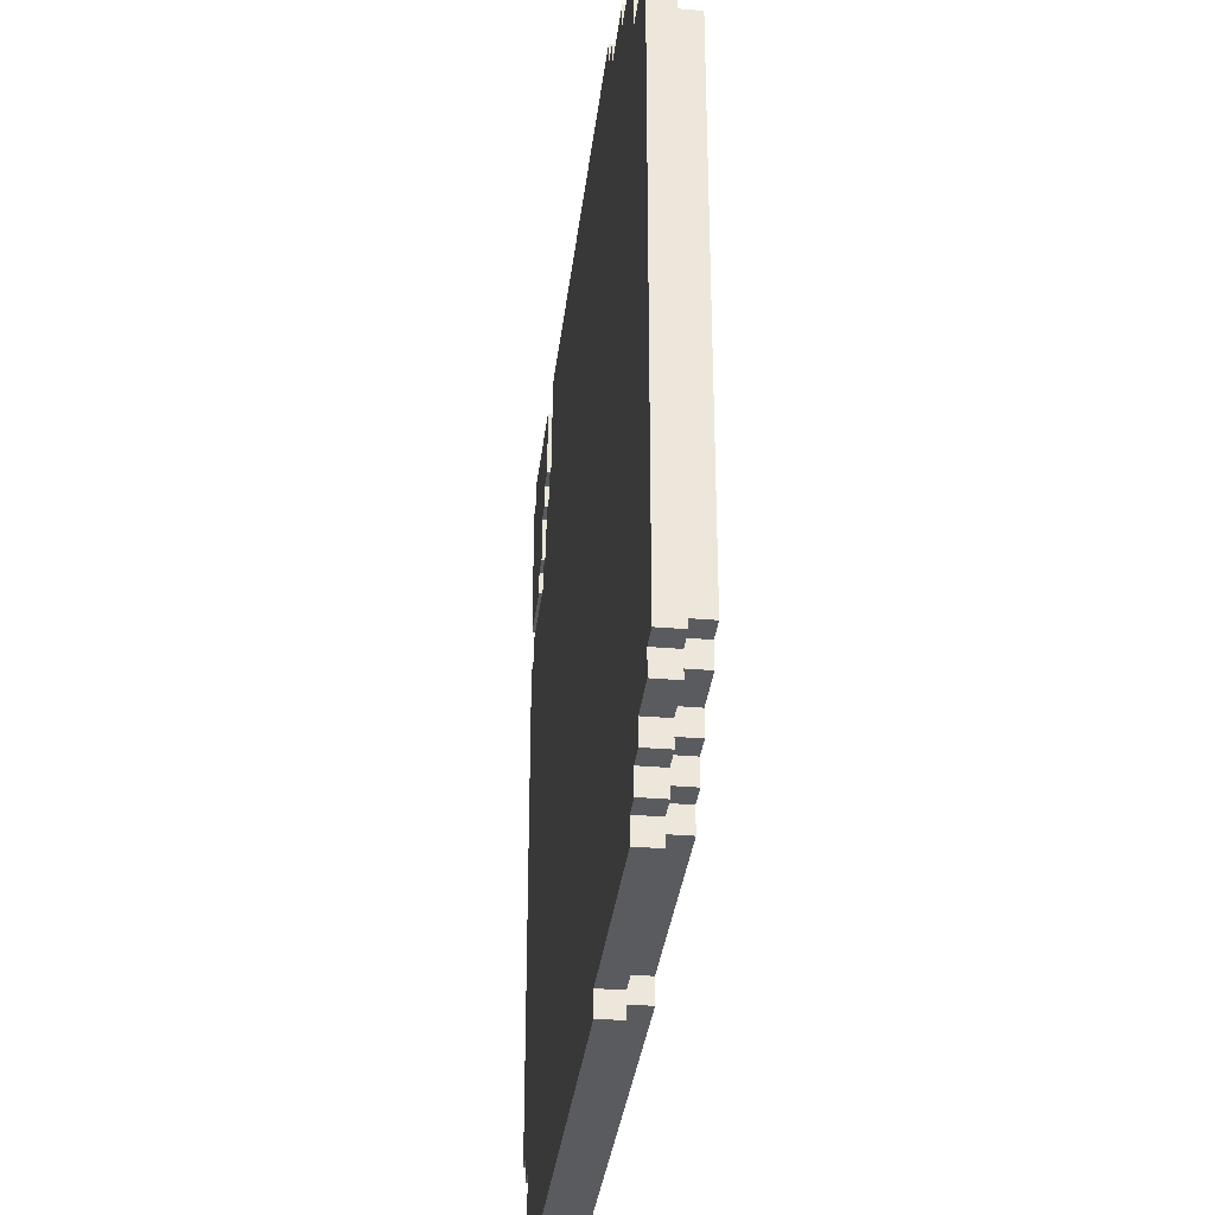
<metadata>
{"format":"obj","ext":"obj","renderer":"f3d","projection":"perspective","resolution":1024,"background":"white","views":[{"elev":-33.1,"azim":83.4,"up":"+Z"}]}
</metadata>
<code>
o
v 0.1 2 -0.3
v 0.1 2 -0.9
v 0.1 2 -1.1
v 0.1 2 -3.3
v 0.1 2.1 -0.3
v 0.1 2.1 -0.9
v 0.1 2.1 -1.1
v 0.1 2.1 -3.3
v 0.2 2 -0.2
v 0.2 2 -0.3
v 0.2 2 -1
v 0.2 2 -1.1
v 0.2 2 -3.3
v 0.2 2 -3.4
v 0.2 2.1 -0.2
v 0.2 2.1 -0.3
v 0.2 2.1 -0.4
v 0.2 2.1 -0.8
v 0.2 2.1 -1
v 0.2 2.1 -1.1
v 0.2 2.1 -2.4
v 0.2 2.1 -3.3
v 0.2 2.1 -3.4
v 0.2 2.2 -0.3
v 0.2 2.2 -0.4
v 0.2 2.2 -0.8
v 0.2 2.2 -1.1
v 0.2 2.2 -2.4
v 0.2 2.2 -3.4
v 0.3 2 -3.4
v 0.3 2 -3.6
v 0.3 2.1 -3.4
v 0.3 2.1 -3.5
v 0.3 2.1 -3.6
v 0.3 2.2 -3.4
v 0.3 2.2 -3.5
v 0.4 2 -3.6
v 0.4 2 -3.7
v 0.4 2.1 -3.5
v 0.4 2.1 -3.6
v 0.4 2.1 -3.7
v 0.4 2.2 -3.5
v 0.4 2.2 -3.6
v 0.5 2 -3.7
v 0.5 2 -3.8
v 0.5 2.1 -3.6
v 0.5 2.1 -3.7
v 0.5 2.1 -3.8
v 0.5 2.2 -3.6
v 0.5 2.2 -3.7
v 0.6 2 -0.9
v 0.6 2 -1
v 0.6 2.1 -0.9
v 0.6 2.1 -1
v 0.6 2.1 -1.1
v 0.6 2.2 -1
v 0.6 2.2 -1.1
v 0.7 2 -0.7
v 0.7 2 -0.9
v 0.7 2.1 -0.7
v 0.7 2.1 -0.8
v 0.7 2.1 -0.9
v 0.7 2.1 -1
v 0.7 2.2 -0.8
v 0.7 2.2 -1
v 0.8 2 -0.6
v 0.8 2 -0.7
v 0.8 2.1 -0.6
v 0.8 2.1 -0.7
v 0.8 2.1 -0.8
v 0.8 2.2 -0.7
v 0.8 2.2 -0.8
v 0.9 2 -0.2
v 0.9 2 -0.6
v 0.9 2.1 -0.2
v 0.9 2.1 -0.6
v 0.9 2.1 -0.7
v 0.9 2.2 -0.6
v 0.9 2.2 -0.7
v 1 2.1 -0.3
v 1 2.1 -0.6
v 1 2.2 -0.3
v 1 2.2 -0.6
v 0.4 2 -0.8
v 0.4 2 -0.9
v 0.4 2.1 -0.8
v 0.4 2.1 -0.9
v 0.5 2 -0.6
v 0.5 2 -0.8
v 0.5 2.1 -0.6
v 0.5 2.1 -0.7
v 0.5 2.2 -0.6
v 0.5 2.2 -0.7
v 0.5 2.2 -0.8
v 0.6 2 -0.5
v 0.6 2 -0.6
v 0.6 2.1 -0.5
v 0.6 2.2 -0.5
v 0.6 2.2 -0.6
v 0.7 2 -0.2
v 0.7 2 -0.5
v 0.7 2.1 -0.2
v 0.7 2.1 -0.3
v 0.7 2.1 -0.5
v 0.7 2.2 -0.3
v 0.7 2.2 -0.5
v 2.4 2.1 -3.6
v 2.4 2.1 -3.7
v 2.4 2.2 -3.6
v 2.4 2.2 -3.7
v 2.5 2 -3.7
v 2.5 2 -3.8
v 2.5 2.1 -3.7
v 2.5 2.1 -3.8
v 2.9 2 -0.2
v 2.9 2 -0.3
v 2.9 2.1 -0.2
v 2.9 2.1 -0.3
v 2.9 2.1 -0.5
v 2.9 2.2 -0.3
v 2.9 2.2 -0.5
v 3 2 -0.3
v 3 2 -0.4
v 3 2.1 -0.3
v 3 2.1 -0.4
v 3.2 2.1 -0.5
v 3.2 2.1 -0.6
v 3.2 2.2 -0.5
v 3.2 2.2 -0.6
v 3.3 2 -0.4
v 3.3 2 -0.5
v 3.3 2.1 -0.4
v 3.3 2.1 -0.5
v 3.3 2.1 -3.5
v 3.3 2.1 -3.6
v 3.3 2.2 -3.5
v 3.3 2.2 -3.6
v 3.4 2 -3.6
v 3.4 2 -3.7
v 3.4 2.1 -3.4
v 3.4 2.1 -3.5
v 3.4 2.1 -3.6
v 3.4 2.1 -3.7
v 3.4 2.2 -3.4
v 3.4 2.2 -3.5
v 3.5 2 -0.5
v 3.5 2 -0.6
v 3.5 2 -3.5
v 3.5 2 -3.6
v 3.5 2.1 -0.5
v 3.5 2.1 -0.6
v 3.5 2.1 -0.9
v 3.5 2.1 -3.3
v 3.5 2.1 -3.4
v 3.5 2.1 -3.5
v 3.5 2.1 -3.6
v 3.5 2.2 -0.6
v 3.5 2.2 -0.9
v 3.5 2.2 -3.3
v 3.5 2.2 -3.4
v 3.6 2 -0.6
v 3.6 2 -0.8
v 3.6 2 -3.4
v 3.6 2 -3.5
v 3.6 2.1 -0.6
v 3.6 2.1 -0.8
v 3.6 2.1 -3.4
v 3.6 2.1 -3.5
v 3.7 2.1 -3.2
v 3.7 2.1 -3.3
v 3.7 2.2 -3.2
v 3.7 2.2 -3.3
v 3.8 2 -0.8
v 3.8 2 -0.9
v 3.8 2 -3.3
v 3.8 2 -3.4
v 3.8 2.1 -0.8
v 3.8 2.1 -0.9
v 3.8 2.1 -1.6
v 3.8 2.1 -2.5
v 3.8 2.1 -3.2
v 3.8 2.1 -3.3
v 3.8 2.1 -3.4
v 3.8 2.2 -0.9
v 3.8 2.2 -1.6
v 3.8 2.2 -2.5
v 3.8 2.2 -3.2
v 3.9 2 -0.9
v 3.9 2 -3.3
v 3.9 2.1 -0.9
v 3.9 2.1 -3.3
v 0.2 2 -0.2
v 0.2 2.1 -0.2
v 0.7 2 -0.2
v 0.7 2.1 -0.2
v 0.9 2 -0.2
v 0.9 2.1 -0.2
v 2.9 2 -0.2
v 2.9 2.1 -0.2
v 0.1 2 -0.3
v 0.1 2.1 -0.3
v 0.2 2 -0.3
v 0.2 2.1 -0.3
v 0.2 2.2 -0.3
v 0.6 2.1 -0.3
v 0.6 2.2 -0.3
v 0.7 2.1 -0.3
v 0.7 2.2 -0.3
v 1 2.1 -0.3
v 1 2.2 -0.3
v 2.9 2 -0.3
v 2.9 2.1 -0.3
v 2.9 2.2 -0.3
v 3 2 -0.3
v 3 2.1 -0.3
v 3 2 -0.4
v 3 2.1 -0.4
v 3.3 2 -0.4
v 3.3 2.1 -0.4
v 2.9 2.1 -0.5
v 2.9 2.2 -0.5
v 3.2 2.1 -0.5
v 3.2 2.2 -0.5
v 3.3 2 -0.5
v 3.3 2.1 -0.5
v 3.5 2 -0.5
v 3.5 2.1 -0.5
v 0.8 2 -0.6
v 0.8 2.1 -0.6
v 0.9 2 -0.6
v 0.9 2.1 -0.6
v 0.9 2.2 -0.6
v 1 2.1 -0.6
v 1 2.2 -0.6
v 3.2 2.1 -0.6
v 3.2 2.2 -0.6
v 3.4 2.1 -0.6
v 3.4 2.2 -0.6
v 3.5 2 -0.6
v 3.5 2.1 -0.6
v 3.5 2.2 -0.6
v 3.6 2 -0.6
v 3.6 2.1 -0.6
v 0.7 2 -0.7
v 0.7 2.1 -0.7
v 0.8 2 -0.7
v 0.8 2.1 -0.7
v 0.8 2.2 -0.7
v 0.9 2.1 -0.7
v 0.9 2.2 -0.7
v 0.7 2.1 -0.8
v 0.7 2.2 -0.8
v 0.8 2.1 -0.8
v 0.8 2.2 -0.8
v 3.6 2 -0.8
v 3.6 2.1 -0.8
v 3.8 2 -0.8
v 3.8 2.1 -0.8
v 0.6 2 -0.9
v 0.6 2.1 -0.9
v 0.7 2 -0.9
v 0.7 2.1 -0.9
v 3.5 2.1 -0.9
v 3.5 2.2 -0.9
v 3.8 2 -0.9
v 3.8 2.1 -0.9
v 3.8 2.2 -0.9
v 3.9 2 -0.9
v 3.9 2.1 -0.9
v 0.2 2 -1
v 0.2 2.1 -1
v 0.6 2 -1
v 0.6 2.1 -1
v 0.6 2.2 -1
v 0.7 2.1 -1
v 0.7 2.2 -1
v 0.1 2 -1.1
v 0.1 2.1 -1.1
v 0.2 2 -1.1
v 0.2 2.1 -1.1
v 0.2 2.2 -1.1
v 0.6 2.1 -1.1
v 0.6 2.2 -1.1
v 0.6 2 -0.5
v 0.6 2.1 -0.5
v 0.6 2.2 -0.5
v 0.7 2 -0.5
v 0.7 2.1 -0.5
v 0.7 2.2 -0.5
v 0.5 2 -0.6
v 0.5 2.1 -0.6
v 0.5 2.2 -0.6
v 0.6 2 -0.6
v 0.6 2.2 -0.6
v 0.2 2.1 -0.8
v 0.2 2.2 -0.8
v 0.4 2 -0.8
v 0.4 2.1 -0.8
v 0.4 2.2 -0.8
v 0.5 2 -0.8
v 0.5 2.2 -0.8
v 0.1 2 -0.9
v 0.1 2.1 -0.9
v 0.4 2 -0.9
v 0.4 2.1 -0.9
v 3.7 2.1 -3.2
v 3.7 2.2 -3.2
v 3.8 2.1 -3.2
v 3.8 2.2 -3.2
v 0.1 2 -3.3
v 0.1 2.1 -3.3
v 0.2 2 -3.3
v 0.2 2.1 -3.3
v 3.5 2.1 -3.3
v 3.5 2.2 -3.3
v 3.7 2.1 -3.3
v 3.7 2.2 -3.3
v 3.8 2 -3.3
v 3.8 2.1 -3.3
v 3.9 2 -3.3
v 3.9 2.1 -3.3
v 0.2 2 -3.4
v 0.2 2.1 -3.4
v 0.2 2.2 -3.4
v 0.3 2 -3.4
v 0.3 2.1 -3.4
v 0.3 2.2 -3.4
v 3.4 2.1 -3.4
v 3.4 2.2 -3.4
v 3.5 2.1 -3.4
v 3.5 2.2 -3.4
v 3.6 2 -3.4
v 3.6 2.1 -3.4
v 3.8 2 -3.4
v 3.8 2.1 -3.4
v 0.3 2.1 -3.5
v 0.3 2.2 -3.5
v 0.4 2.1 -3.5
v 0.4 2.2 -3.5
v 3.3 2.1 -3.5
v 3.3 2.2 -3.5
v 3.4 2.1 -3.5
v 3.4 2.2 -3.5
v 3.5 2 -3.5
v 3.5 2.1 -3.5
v 3.6 2 -3.5
v 3.6 2.1 -3.5
v 0.3 2 -3.6
v 0.3 2.1 -3.6
v 0.4 2 -3.6
v 0.4 2.1 -3.6
v 0.4 2.2 -3.6
v 0.5 2.1 -3.6
v 0.5 2.2 -3.6
v 2.4 2.1 -3.6
v 2.4 2.2 -3.6
v 2.8 2.1 -3.6
v 2.8 2.2 -3.6
v 3.3 2.1 -3.6
v 3.3 2.2 -3.6
v 3.4 2 -3.6
v 3.4 2.1 -3.6
v 3.5 2 -3.6
v 3.5 2.1 -3.6
v 0.4 2 -3.7
v 0.4 2.1 -3.7
v 0.5 2 -3.7
v 0.5 2.1 -3.7
v 0.5 2.2 -3.7
v 0.7 2.1 -3.7
v 0.7 2.2 -3.7
v 1.9 2.1 -3.7
v 1.9 2.2 -3.7
v 2.4 2.1 -3.7
v 2.4 2.2 -3.7
v 2.5 2 -3.7
v 2.5 2.1 -3.7
v 3.4 2 -3.7
v 3.4 2.1 -3.7
v 0.5 2 -3.8
v 0.5 2.1 -3.8
v 2.5 2 -3.8
v 2.5 2.1 -3.8
v 0.2 2 -0.2
v 0.7 2 -0.2
v 0.9 2 -0.2
v 2.9 2 -0.2
v 0.1 2 -0.3
v 0.2 2 -0.3
v 2.9 2 -0.3
v 3 2 -0.3
v 3 2 -0.4
v 3.3 2 -0.4
v 0.6 2 -0.5
v 0.7 2 -0.5
v 3.3 2 -0.5
v 3.5 2 -0.5
v 0.5 2 -0.6
v 0.6 2 -0.6
v 0.8 2 -0.6
v 0.9 2 -0.6
v 3.5 2 -0.6
v 3.6 2 -0.6
v 0.7 2 -0.7
v 0.8 2 -0.7
v 0.4 2 -0.8
v 0.5 2 -0.8
v 3.6 2 -0.8
v 3.8 2 -0.8
v 0.1 2 -0.9
v 0.4 2 -0.9
v 0.6 2 -0.9
v 0.7 2 -0.9
v 3.8 2 -0.9
v 3.9 2 -0.9
v 0.2 2 -1
v 0.6 2 -1
v 0.1 2 -1.1
v 0.2 2 -1.1
v 0.1 2 -3.3
v 0.2 2 -3.3
v 3.8 2 -3.3
v 3.9 2 -3.3
v 0.2 2 -3.4
v 0.3 2 -3.4
v 3.6 2 -3.4
v 3.8 2 -3.4
v 3.5 2 -3.5
v 3.6 2 -3.5
v 0.3 2 -3.6
v 0.4 2 -3.6
v 3.4 2 -3.6
v 3.5 2 -3.6
v 0.4 2 -3.7
v 0.5 2 -3.7
v 2.5 2 -3.7
v 3.4 2 -3.7
v 0.5 2 -3.8
v 2.5 2 -3.8
v 0.2 2.1 -0.2
v 0.7 2.1 -0.2
v 0.9 2.1 -0.2
v 2.9 2.1 -0.2
v 0.1 2.1 -0.3
v 0.2 2.1 -0.3
v 0.6 2.1 -0.3
v 0.7 2.1 -0.3
v 1 2.1 -0.3
v 2.9 2.1 -0.3
v 3 2.1 -0.3
v 0.2 2.1 -0.4
v 3 2.1 -0.4
v 3.3 2.1 -0.4
v 2.9 2.1 -0.5
v 3.2 2.1 -0.5
v 3.3 2.1 -0.5
v 3.5 2.1 -0.5
v 0.8 2.1 -0.6
v 0.9 2.1 -0.6
v 1 2.1 -0.6
v 3.2 2.1 -0.6
v 3.4 2.1 -0.6
v 3.5 2.1 -0.6
v 3.6 2.1 -0.6
v 0.7 2.1 -0.7
v 0.8 2.1 -0.7
v 0.9 2.1 -0.7
v 0.2 2.1 -0.8
v 0.4 2.1 -0.8
v 0.7 2.1 -0.8
v 0.8 2.1 -0.8
v 3.6 2.1 -0.8
v 3.8 2.1 -0.8
v 0.1 2.1 -0.9
v 0.4 2.1 -0.9
v 0.6 2.1 -0.9
v 0.7 2.1 -0.9
v 3.5 2.1 -0.9
v 3.8 2.1 -0.9
v 3.9 2.1 -0.9
v 0.2 2.1 -1
v 0.6 2.1 -1
v 0.7 2.1 -1
v 0.1 2.1 -1.1
v 0.2 2.1 -1.1
v 0.6 2.1 -1.1
v 3.8 2.1 -1.6
v 0.2 2.1 -2.4
v 3.8 2.1 -2.5
v 3.7 2.1 -3.2
v 3.8 2.1 -3.2
v 0.1 2.1 -3.3
v 0.2 2.1 -3.3
v 3.5 2.1 -3.3
v 3.7 2.1 -3.3
v 3.8 2.1 -3.3
v 3.9 2.1 -3.3
v 3.4 2.1 -3.4
v 3.5 2.1 -3.4
v 3.6 2.1 -3.4
v 3.8 2.1 -3.4
v 0.3 2.1 -3.5
v 0.4 2.1 -3.5
v 3.3 2.1 -3.5
v 3.4 2.1 -3.5
v 3.5 2.1 -3.5
v 3.6 2.1 -3.5
v 0.3 2.1 -3.6
v 0.4 2.1 -3.6
v 0.5 2.1 -3.6
v 2.4 2.1 -3.6
v 2.8 2.1 -3.6
v 3.3 2.1 -3.6
v 3.4 2.1 -3.6
v 3.5 2.1 -3.6
v 0.4 2.1 -3.7
v 0.5 2.1 -3.7
v 0.7 2.1 -3.7
v 1.9 2.1 -3.7
v 2.4 2.1 -3.7
v 2.5 2.1 -3.7
v 3.4 2.1 -3.7
v 0.5 2.1 -3.8
v 2.5 2.1 -3.8
v 0.2 2.2 -0.3
v 0.6 2.2 -0.3
v 0.7 2.2 -0.3
v 1 2.2 -0.3
v 2.9 2.2 -0.3
v 0.2 2.2 -0.4
v 0.4 2.2 -0.4
v 1.7 2.2 -0.4
v 2.1 2.2 -0.4
v 0.4 2.2 -0.5
v 0.5 2.2 -0.5
v 0.6 2.2 -0.5
v 0.7 2.2 -0.5
v 2.1 2.2 -0.5
v 2.2 2.2 -0.5
v 2.9 2.2 -0.5
v 3.2 2.2 -0.5
v 0.5 2.2 -0.6
v 0.6 2.2 -0.6
v 0.9 2.2 -0.6
v 1 2.2 -0.6
v 1.2 2.2 -0.6
v 1.7 2.2 -0.6
v 2.4 2.2 -0.6
v 3.2 2.2 -0.6
v 3.4 2.2 -0.6
v 3.5 2.2 -0.6
v 0.4 2.2 -0.7
v 0.5 2.2 -0.7
v 0.8 2.2 -0.7
v 0.9 2.2 -0.7
v 0.2 2.2 -0.8
v 0.4 2.2 -0.8
v 0.5 2.2 -0.8
v 0.7 2.2 -0.8
v 0.8 2.2 -0.8
v 1 2.2 -0.8
v 1.2 2.2 -0.8
v 2.1 2.2 -0.8
v 2.2 2.2 -0.8
v 0.9 2.2 -0.9
v 1 2.2 -0.9
v 3.5 2.2 -0.9
v 3.8 2.2 -0.9
v 0.6 2.2 -1
v 0.7 2.2 -1
v 3.4 2.2 -1
v 3.6 2.2 -1
v 0.2 2.2 -1.1
v 0.6 2.2 -1.1
v 0.7 2.2 -1.1
v 0.9 2.2 -1.1
v 0.6 2.2 -1.2
v 0.7 2.2 -1.2
v 0.4 2.2 -1.3
v 0.6 2.2 -1.3
v 2.1 2.2 -1.4
v 2.2 2.2 -1.4
v 0.4 2.2 -1.6
v 0.5 2.2 -1.6
v 3.6 2.2 -1.6
v 3.8 2.2 -1.6
v 0.5 2.2 -1.8
v 0.7 2.2 -1.8
v 2.2 2.2 -2
v 2.3 2.2 -2
v 0.7 2.2 -2.1
v 0.9 2.2 -2.1
v 2.4 2.2 -2.2
v 2.8 2.2 -2.2
v 2.3 2.2 -2.3
v 2.7 2.2 -2.3
v 0.2 2.2 -2.4
v 0.7 2.2 -2.4
v 2.8 2.2 -2.4
v 3.1 2.2 -2.4
v 3.1 2.2 -2.5
v 3.8 2.2 -2.5
v 2.8 2.2 -2.8
v 3.3 2.2 -2.8
v 0.7 2.2 -2.9
v 0.9 2.2 -2.9
v 3.3 2.2 -2.9
v 3.5 2.2 -2.9
v 3.5 2.2 -3.1
v 3.7 2.2 -3.1
v 2.3 2.2 -3.2
v 2.7 2.2 -3.2
v 3.7 2.2 -3.2
v 3.8 2.2 -3.2
v 3.5 2.2 -3.3
v 3.7 2.2 -3.3
v 0.2 2.2 -3.4
v 0.3 2.2 -3.4
v 1.9 2.2 -3.4
v 2.3 2.2 -3.4
v 3.3 2.2 -3.4
v 3.4 2.2 -3.4
v 3.5 2.2 -3.4
v 0.3 2.2 -3.5
v 0.4 2.2 -3.5
v 0.7 2.2 -3.5
v 3.3 2.2 -3.5
v 3.4 2.2 -3.5
v 0.4 2.2 -3.6
v 0.5 2.2 -3.6
v 2.4 2.2 -3.6
v 2.8 2.2 -3.6
v 3.3 2.2 -3.6
v 0.5 2.2 -3.7
v 0.7 2.2 -3.7
v 1.9 2.2 -3.7
v 2.4 2.2 -3.7
f 5 2 1
f 6 2 5
f 7 4 3
f 8 4 7
f 15 10 9
f 16 10 15
f 19 12 11
f 20 12 19
f 22 14 13
f 23 14 22
f 24 17 16
f 25 18 17
f 25 17 24
f 26 18 25
f 27 21 20
f 28 23 22
f 28 21 27
f 28 22 21
f 29 23 28
f 32 31 30
f 33 31 32
f 34 31 33
f 35 33 32
f 36 33 35
f 40 38 37
f 41 38 40
f 42 40 39
f 43 40 42
f 47 45 44
f 48 45 47
f 49 47 46
f 50 47 49
f 53 52 51
f 54 52 53
f 56 55 54
f 57 55 56
f 60 59 58
f 61 59 60
f 62 59 61
f 64 63 62
f 64 62 61
f 65 63 64
f 68 67 66
f 69 67 68
f 71 70 69
f 72 70 71
f 75 74 73
f 76 74 75
f 78 77 76
f 79 77 78
f 82 81 80
f 83 81 82
f 84 85 86
f 86 85 87
f 88 89 90
f 90 89 91
f 90 91 92
f 91 89 93
f 92 91 93
f 93 89 94
f 95 96 97
f 97 96 98
f 98 96 99
f 100 101 102
f 102 101 103
f 103 101 104
f 103 104 105
f 105 104 106
f 107 108 109
f 109 108 110
f 111 112 113
f 113 112 114
f 115 116 117
f 117 116 118
f 118 119 120
f 120 119 121
f 122 123 124
f 124 123 125
f 126 127 128
f 128 127 129
f 130 131 132
f 132 131 133
f 134 135 136
f 136 135 137
f 138 139 142
f 142 139 143
f 140 141 144
f 144 141 145
f 146 147 150
f 150 147 151
f 148 149 155
f 155 149 156
f 151 152 157
f 157 152 158
f 153 154 159
f 159 154 160
f 161 162 165
f 165 162 166
f 163 164 167
f 167 164 168
f 169 170 171
f 171 170 172
f 173 174 177
f 177 174 178
f 175 176 182
f 182 176 183
f 178 179 184
f 179 180 185
f 184 179 185
f 180 181 186
f 185 180 186
f 186 181 187
f 188 189 190
f 190 189 191
f 194 193 192
f 195 193 194
f 198 197 196
f 199 197 198
f 202 201 200
f 203 201 202
f 205 204 203
f 206 204 205
f 207 206 205
f 208 206 207
f 212 210 209
f 213 210 212
f 214 212 211
f 215 212 214
f 218 217 216
f 219 217 218
f 222 221 220
f 223 221 222
f 226 225 224
f 227 225 226
f 230 229 228
f 231 229 230
f 233 232 231
f 234 232 233
f 237 236 235
f 238 236 237
f 240 238 237
f 241 238 240
f 242 240 239
f 243 240 242
f 246 245 244
f 247 245 246
f 249 248 247
f 250 248 249
f 253 252 251
f 254 252 253
f 257 256 255
f 258 256 257
f 261 260 259
f 262 260 261
f 266 264 263
f 267 264 266
f 268 266 265
f 269 266 268
f 272 271 270
f 273 271 272
f 275 274 273
f 276 274 275
f 279 278 277
f 280 278 279
f 282 281 280
f 283 281 282
f 284 285 287
f 285 286 288
f 287 285 288
f 288 286 289
f 290 291 293
f 291 292 293
f 293 292 294
f 295 296 298
f 298 296 299
f 297 298 300
f 298 299 300
f 300 299 301
f 302 303 304
f 304 303 305
f 306 307 308
f 308 307 309
f 310 311 312
f 312 311 313
f 314 315 316
f 316 315 317
f 318 319 320
f 320 319 321
f 322 323 325
f 323 324 326
f 325 323 326
f 326 324 327
f 328 329 330
f 330 329 331
f 332 333 334
f 334 333 335
f 336 337 338
f 338 337 339
f 340 341 342
f 342 341 343
f 344 345 346
f 346 345 347
f 348 349 350
f 350 349 351
f 351 352 353
f 353 352 354
f 355 356 357
f 357 356 358
f 357 358 359
f 359 358 360
f 361 362 363
f 363 362 364
f 365 366 367
f 367 366 368
f 368 369 370
f 370 369 371
f 370 371 372
f 372 371 373
f 372 373 374
f 374 373 375
f 376 377 378
f 378 377 379
f 380 381 382
f 382 381 383
f 389 385 384
f 390 387 386
f 392 391 390
f 394 389 388
f 394 385 389
f 395 385 394
f 396 393 392
f 398 394 388
f 399 394 398
f 401 397 396
f 401 392 390
f 401 390 386
f 401 396 392
f 402 397 401
f 405 403 402
f 405 402 401
f 405 401 400
f 406 398 388
f 407 398 406
f 408 405 404
f 408 403 405
f 410 406 388
f 411 406 410
f 413 409 408
f 413 408 404
f 414 409 413
f 417 415 414
f 417 414 413
f 417 413 412
f 419 417 416
f 420 419 418
f 421 417 419
f 421 419 420
f 422 415 417
f 422 417 421
f 423 415 422
f 424 422 421
f 425 422 424
f 426 422 425
f 427 422 426
f 428 426 425
f 429 426 428
f 430 428 425
f 431 428 430
f 432 428 431
f 433 428 432
f 434 432 431
f 435 432 434
f 436 432 435
f 437 432 436
f 438 436 435
f 439 436 438
f 440 441 445
f 445 441 446
f 446 441 447
f 442 443 448
f 448 443 449
f 444 445 451
f 449 450 452
f 449 452 454
f 452 453 454
f 454 453 455
f 455 453 456
f 442 448 459
f 459 448 460
f 455 456 461
f 456 457 461
f 461 457 462
f 462 457 463
f 458 459 466
f 466 459 467
f 444 451 468
f 465 466 470
f 470 466 471
f 463 464 472
f 468 469 474
f 444 468 474
f 474 469 475
f 472 473 478
f 463 472 478
f 478 473 479
f 476 477 482
f 482 477 483
f 481 482 485
f 485 482 486
f 479 480 487
f 484 485 488
f 487 480 489
f 489 480 491
f 484 488 492
f 492 488 493
f 490 491 495
f 491 480 496
f 495 491 496
f 496 480 497
f 494 495 499
f 495 496 499
f 499 496 500
f 500 496 501
f 498 499 505
f 499 500 505
f 505 500 506
f 506 500 507
f 502 503 508
f 508 503 509
f 504 505 513
f 505 506 513
f 513 506 514
f 514 506 515
f 509 510 516
f 516 510 517
f 511 512 520
f 513 514 520
f 512 513 520
f 520 514 521
f 521 514 522
f 518 519 523
f 517 518 523
f 520 521 523
f 519 520 523
f 523 521 524
f 525 526 530
f 530 526 531
f 528 529 532
f 532 529 533
f 531 526 534
f 530 531 534
f 534 526 535
f 526 527 536
f 535 526 536
f 536 527 537
f 533 529 538
f 532 533 538
f 538 529 539
f 539 529 540
f 534 535 542
f 535 536 542
f 542 536 543
f 528 532 545
f 545 532 546
f 538 539 547
f 546 532 547
f 532 538 547
f 540 541 548
f 539 540 548
f 548 541 549
f 530 534 552
f 534 542 552
f 552 542 553
f 545 546 555
f 544 545 555
f 530 552 556
f 552 553 557
f 556 552 557
f 557 553 558
f 554 555 560
f 555 546 561
f 560 555 561
f 546 547 562
f 561 546 562
f 547 539 563
f 562 547 563
f 539 548 564
f 563 539 564
f 560 561 565
f 559 560 565
f 561 562 566
f 565 561 566
f 562 563 566
f 550 551 567
f 559 565 570
f 567 568 571
f 549 550 571
f 548 549 571
f 550 567 571
f 571 568 572
f 569 570 574
f 570 565 575
f 574 570 575
f 565 566 576
f 575 565 576
f 573 574 577
f 574 575 577
f 575 576 578
f 577 575 578
f 573 577 579
f 577 578 580
f 579 577 580
f 566 563 581
f 580 578 581
f 579 580 581
f 576 566 581
f 563 564 581
f 578 576 581
f 564 548 582
f 581 564 582
f 579 581 583
f 573 579 583
f 581 582 583
f 583 582 584
f 572 568 585
f 571 572 585
f 585 568 586
f 584 582 587
f 583 584 587
f 587 582 588
f 582 548 589
f 588 582 589
f 589 548 590
f 587 588 591
f 588 589 591
f 589 590 591
f 591 590 592
f 590 548 593
f 548 571 593
f 585 586 593
f 571 585 593
f 593 586 594
f 592 590 595
f 590 593 595
f 593 594 595
f 595 594 596
f 591 592 597
f 587 591 597
f 573 583 597
f 583 587 597
f 597 592 598
f 594 586 599
f 596 594 599
f 599 586 600
f 599 600 601
f 600 586 601
f 601 586 602
f 596 599 603
f 599 601 603
f 601 602 603
f 603 602 604
f 598 592 605
f 597 598 605
f 595 596 606
f 605 592 606
f 592 595 606
f 604 602 607
f 603 604 607
f 607 602 608
f 607 608 609
f 608 602 609
f 609 602 610
f 606 596 611
f 605 606 611
f 596 603 612
f 611 596 612
f 610 602 613
f 609 610 613
f 613 602 614
f 607 609 615
f 609 613 615
f 615 613 616
f 597 605 617
f 605 611 617
f 617 611 618
f 618 611 619
f 611 612 620
f 619 611 620
f 607 615 621
f 603 607 621
f 621 615 622
f 622 615 623
f 618 619 624
f 624 619 625
f 625 619 626
f 621 622 627
f 603 621 627
f 627 622 628
f 625 626 629
f 629 626 630
f 620 612 631
f 619 620 631
f 612 603 632
f 631 612 632
f 603 627 632
f 632 627 633
f 630 626 634
f 626 619 635
f 634 626 635
f 619 631 636
f 635 619 636
f 636 631 637

</code>
